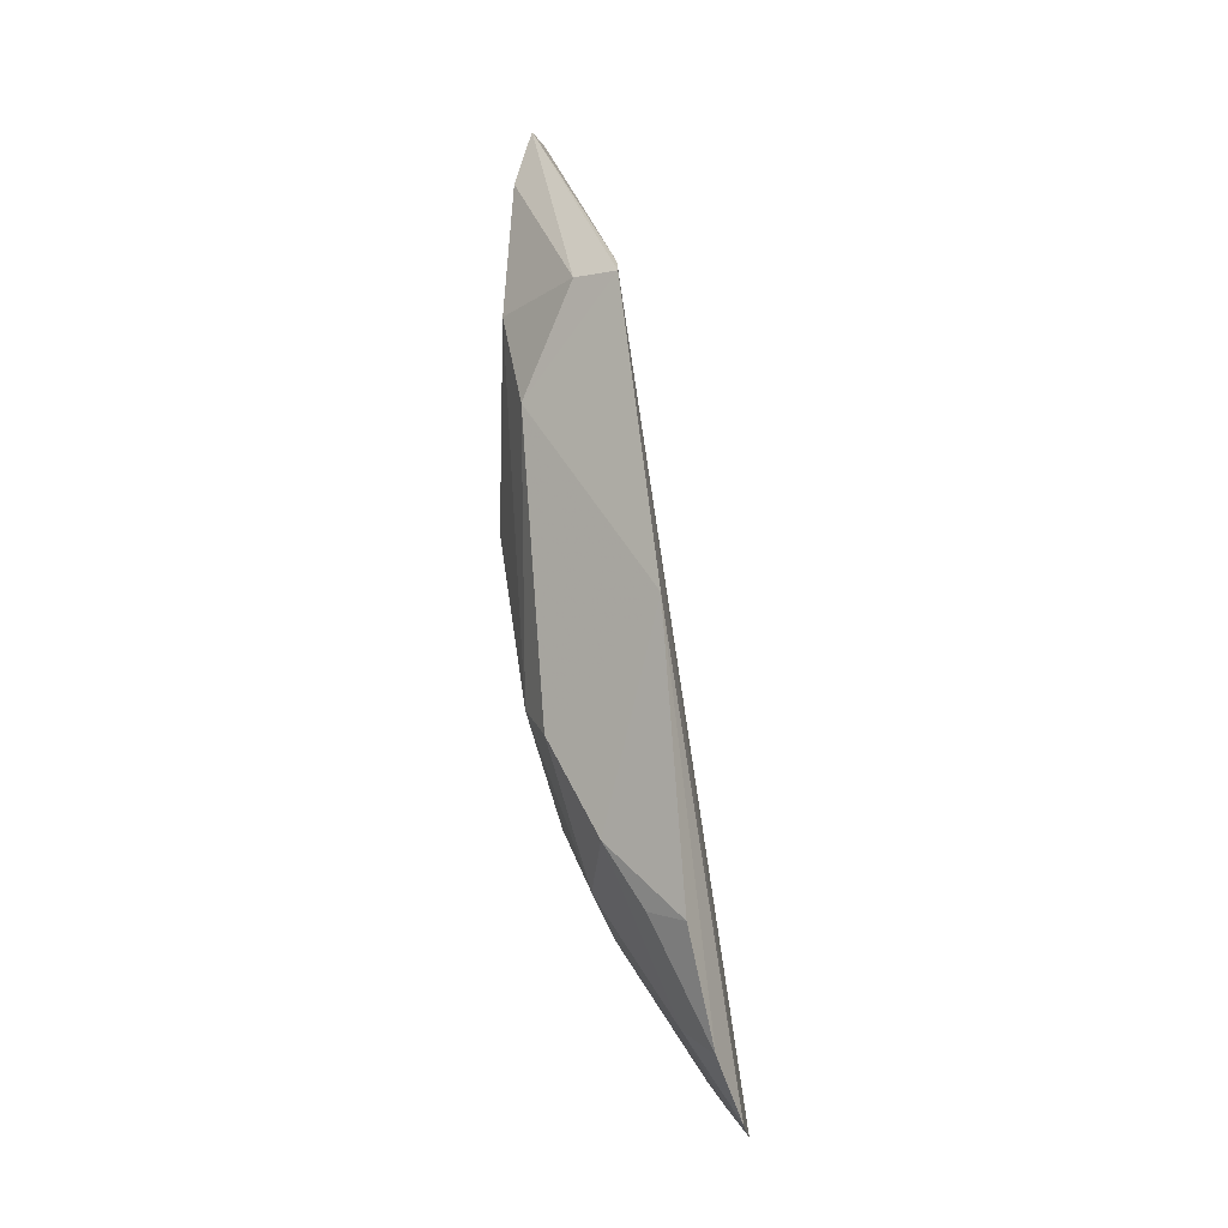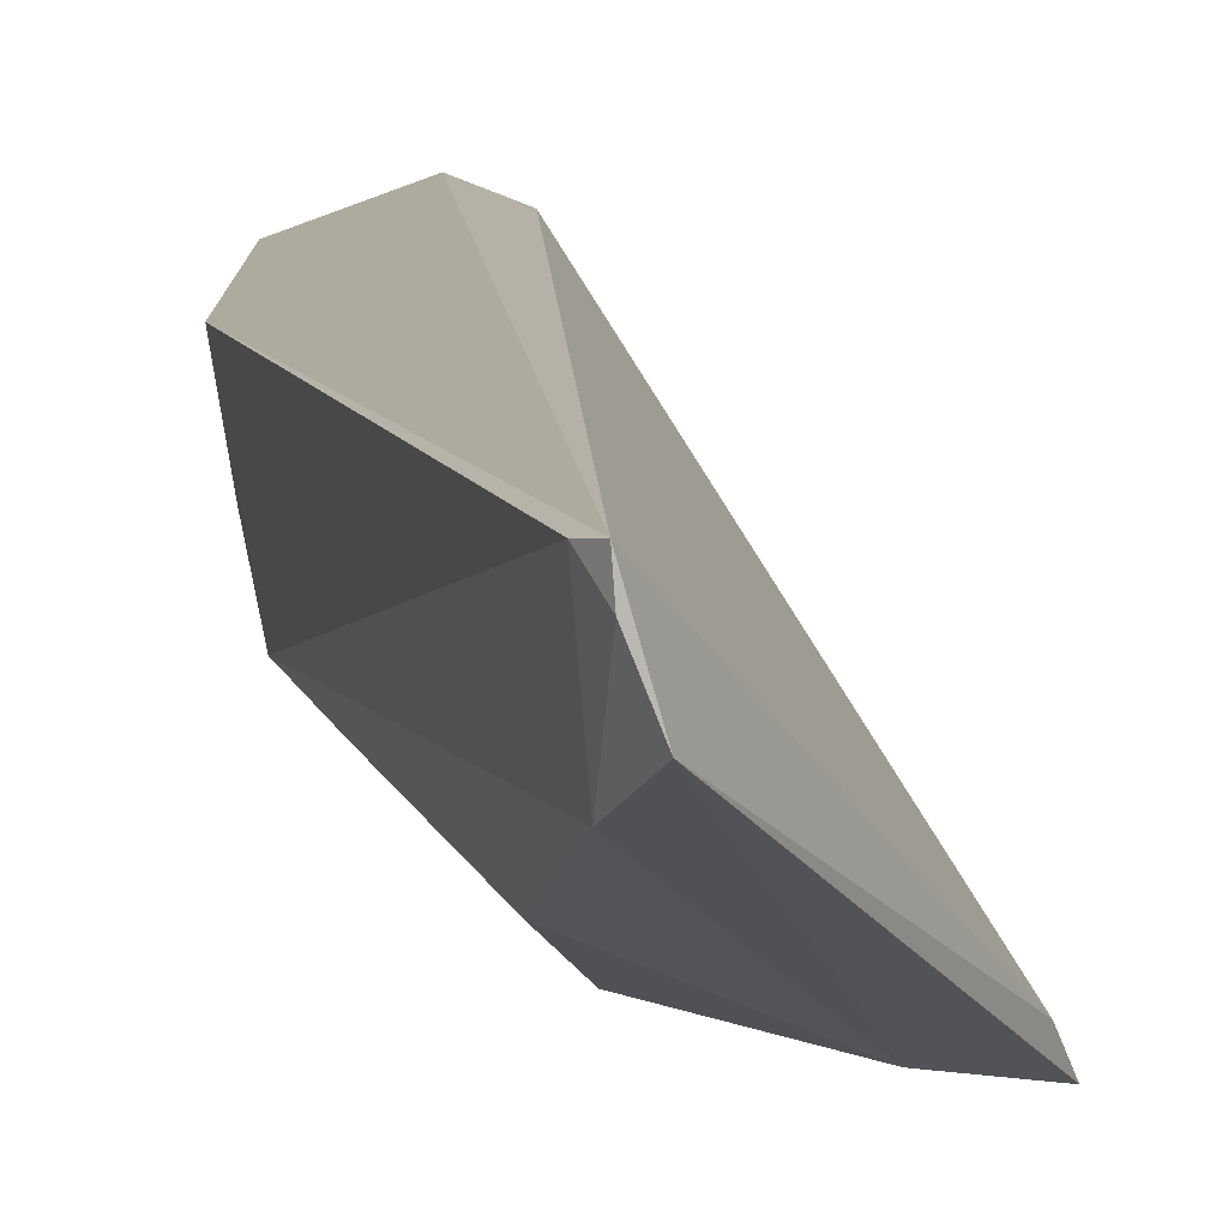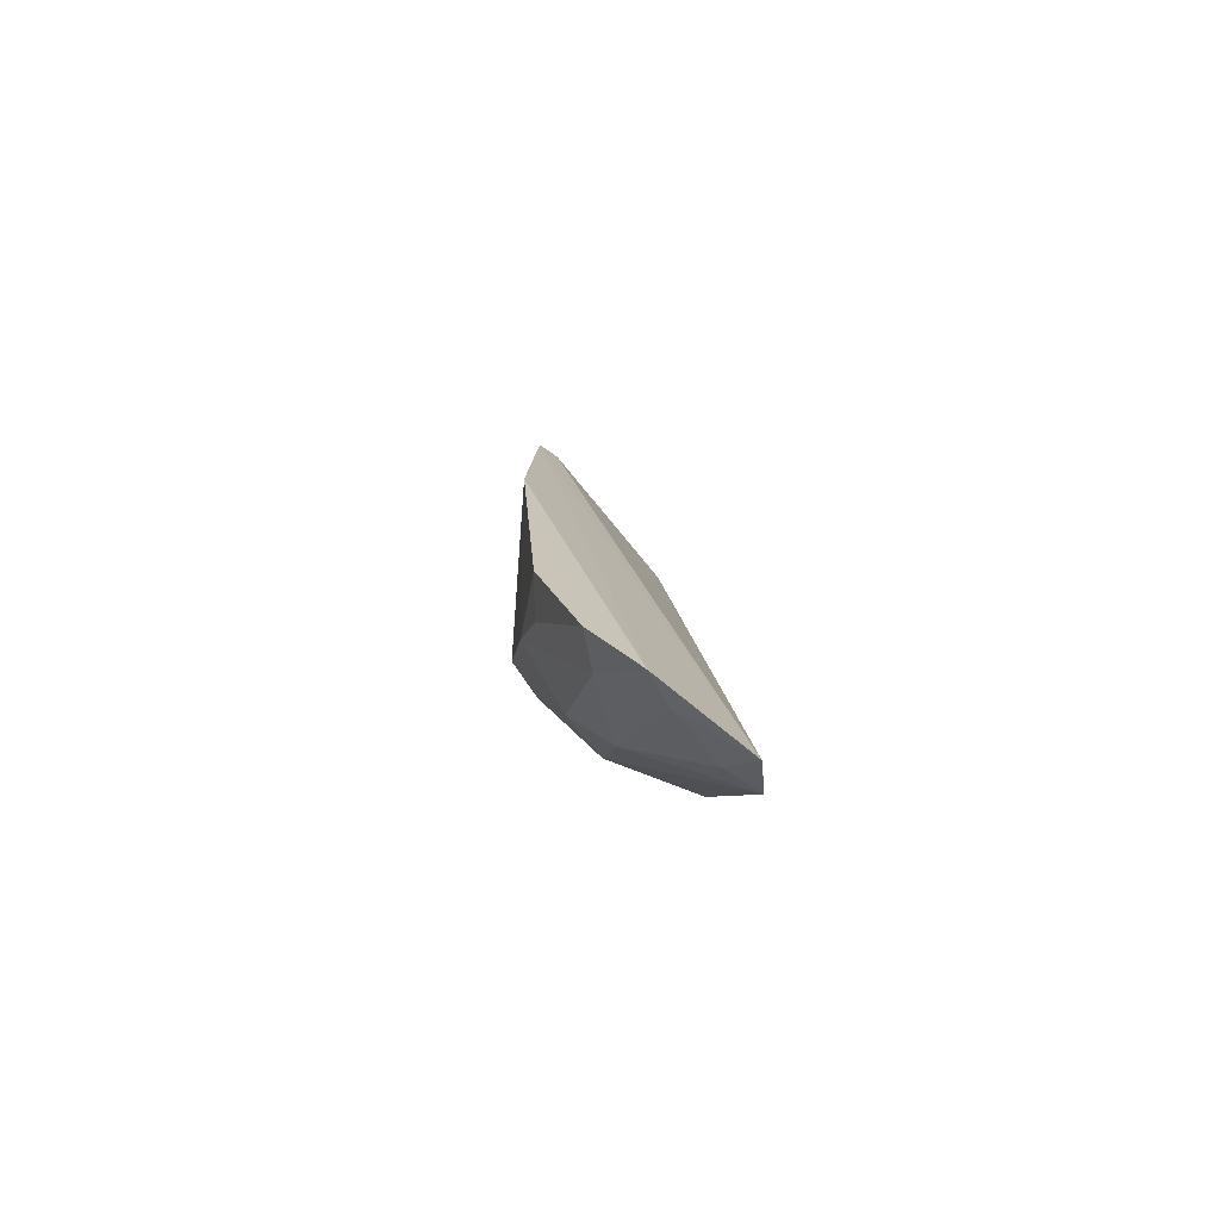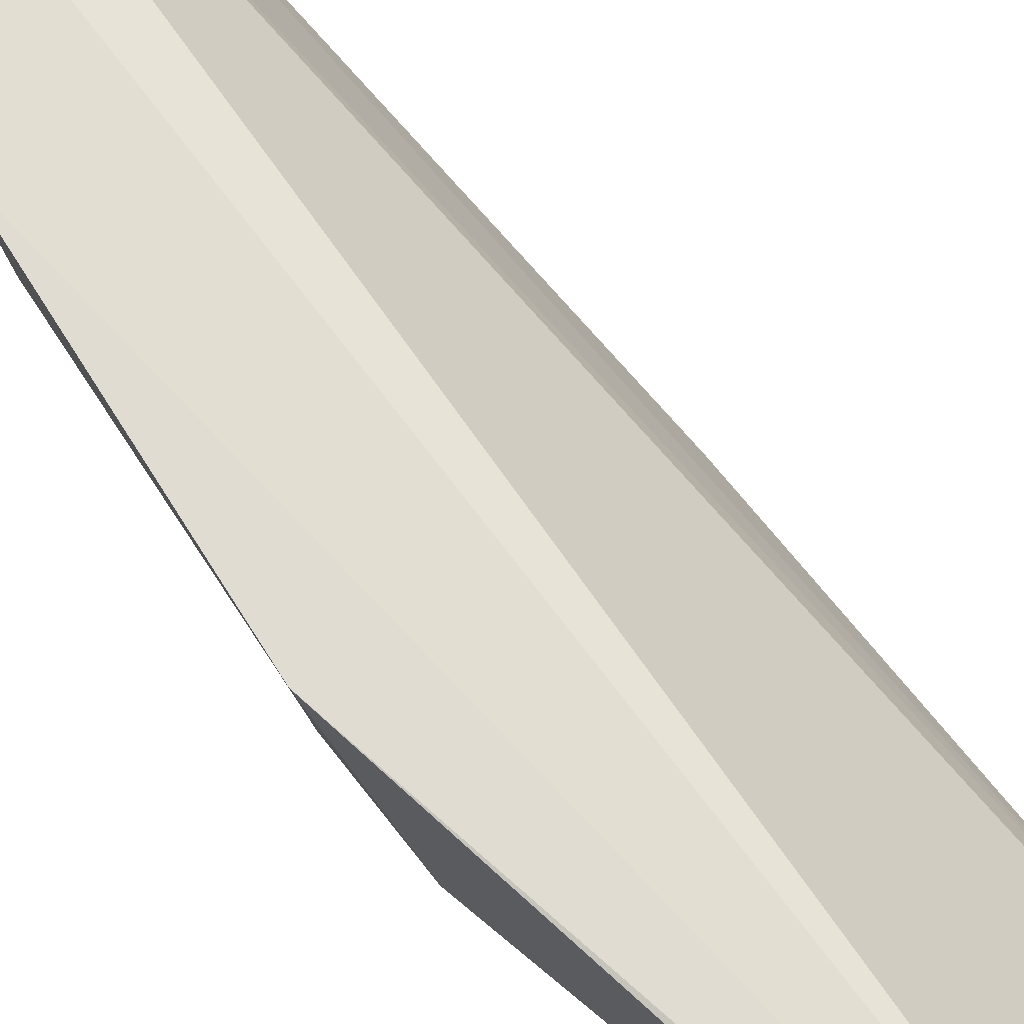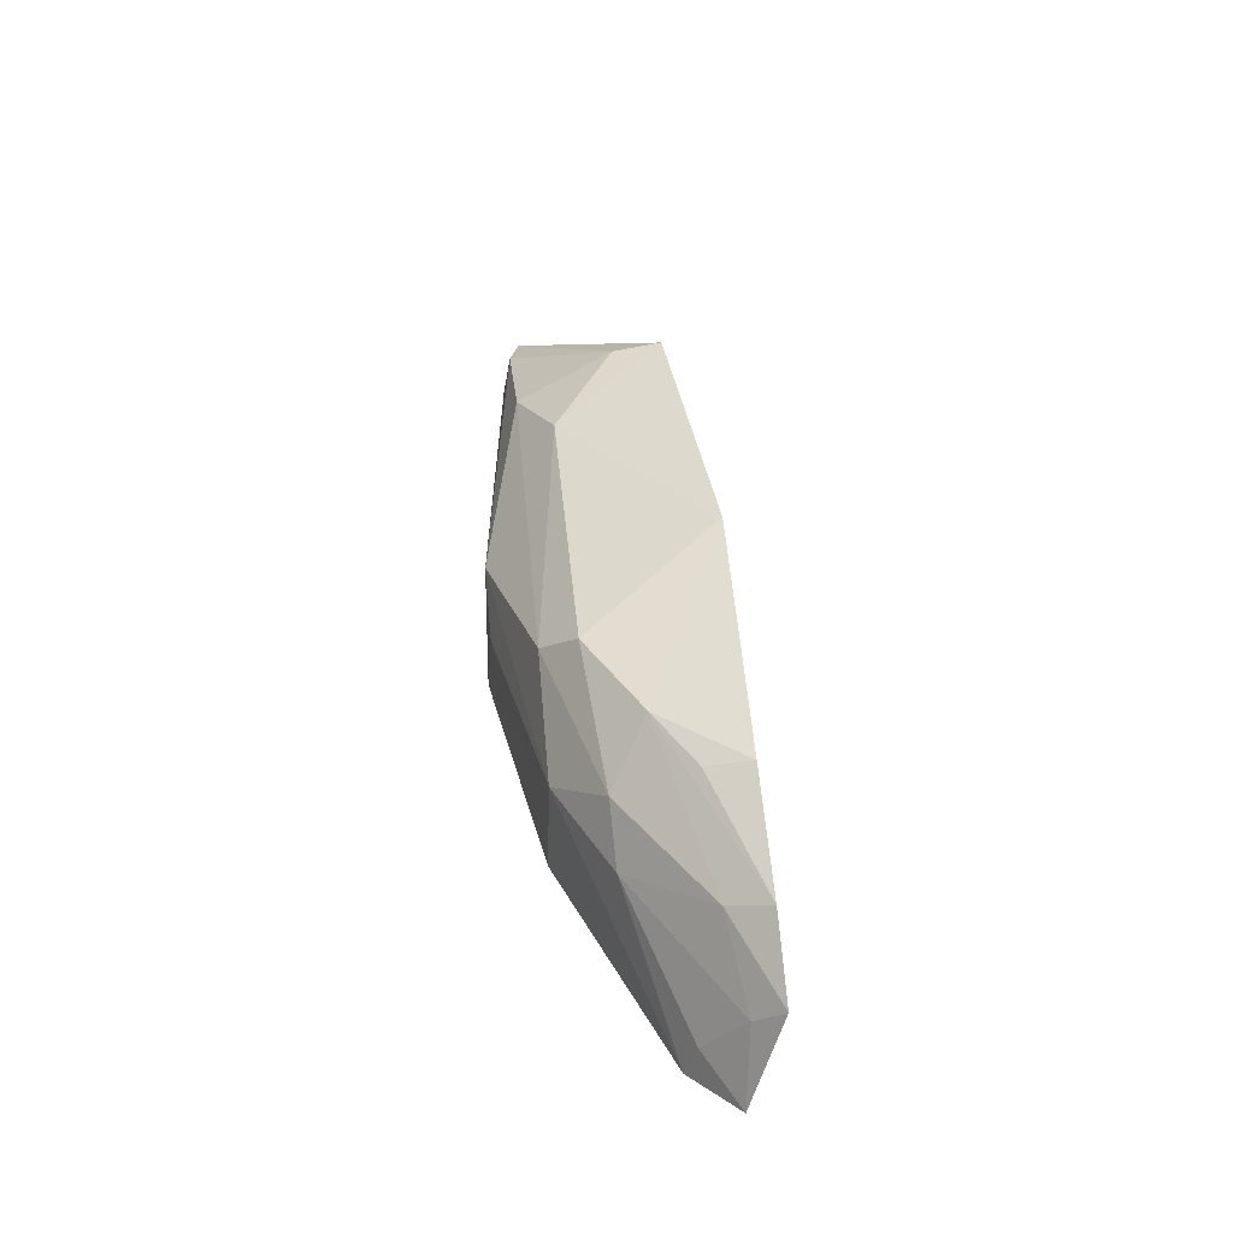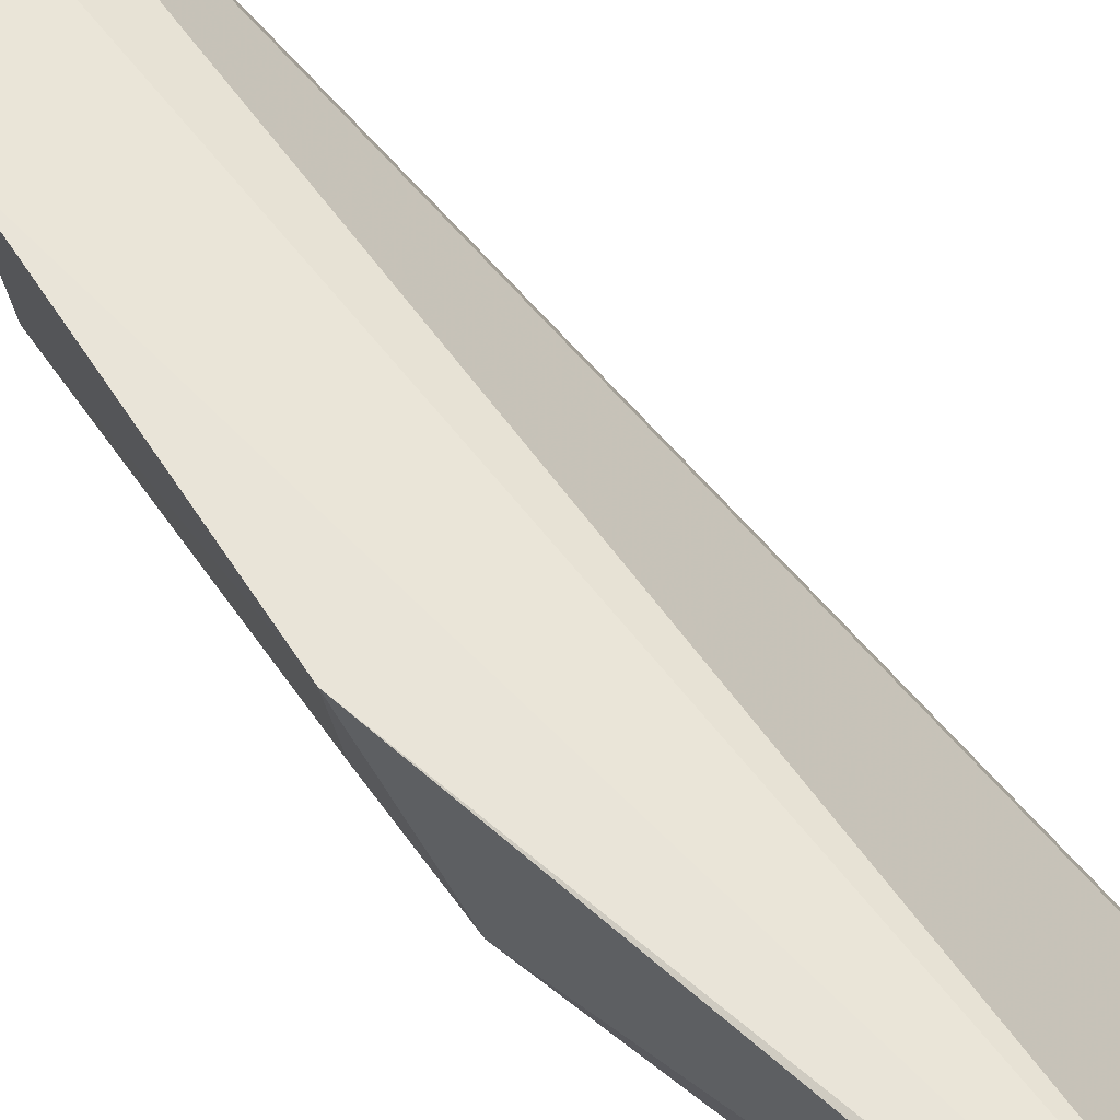
<metadata>
{"format":"obj","ext":"obj","renderer":"f3d","projection":"perspective","resolution":1024,"background":"white","views":[{"elev":-4.2,"azim":-151.7,"up":"+Y"},{"elev":8.1,"azim":165.4,"up":"+Z"},{"elev":-69.0,"azim":-103.8,"up":"+Y"},{"elev":67.0,"azim":132.9,"up":"+Z"},{"elev":-46.6,"azim":-175.5,"up":"+Y"},{"elev":57.8,"azim":132.4,"up":"+Z"}]}
</metadata>
<code>
v 0.05276 0.1182 0.01618
v 0.05313 0.08188 0.01673
v 0.05053 0.1026 0.006174
v 0.03887 0.104 0.002355
v 0.0355 0.04297 0.01611
v 0.05157 0.1182 0.01211
v 0.05273 0.08702 0.009544
v 0.03932 0.04704 0.01755
v 0.03984 0.105 0.004006
v 0.04276 0.104 0.002939
v 0.05323 0.1169 0.01603
v 0.04828 0.06429 0.01716
v 0.04316 0.06077 0.006405
v 0.05192 0.1136 0.01007
v 0.05268 0.1183 0.01477
v 0.0475 0.06504 0.009899
v 0.0429 0.05706 0.009666
v 0.03358 0.05935 0.002151
v 0.04493 0.07184 0.002795
v 0.05244 0.08207 0.01238
v 0.03825 0.04697 0.01476
v 0.03259 0.04504 0.008887
v 0.04797 0.07367 0.005268
v 0.04035 0.06458 0.002642
v 0.04711 0.09545 0.003158
v 0.03487 0.08129 0.0009918
v 0.03487 0.04591 0.01079
v 0.03619 0.05152 0.006589
v 0.03292 0.05024 0.00519
v 0.03705 0.05982 0.003005
f 8 1 5
f 9 5 1
f 9 4 5
f 9 6 4
f 9 1 6
f 10 4 6
f 11 1 2
f 11 2 7
f 12 2 1
f 12 1 8
f 14 10 6
f 14 3 10
f 14 11 7
f 14 7 3
f 15 6 1
f 15 1 11
f 15 14 6
f 15 11 14
f 16 2 12
f 16 12 8
f 17 16 8
f 17 13 16
f 20 16 7
f 20 7 2
f 20 2 16
f 21 17 8
f 21 8 5
f 22 5 4
f 23 3 7
f 23 7 16
f 23 16 13
f 23 13 19
f 24 19 13
f 25 10 3
f 25 23 19
f 25 3 23
f 25 4 10
f 26 25 19
f 26 4 25
f 26 22 4
f 26 24 18
f 26 19 24
f 27 21 5
f 27 5 22
f 27 17 21
f 28 13 17
f 28 27 22
f 28 17 27
f 28 24 13
f 29 26 18
f 29 22 26
f 29 28 22
f 29 24 28
f 30 29 18
f 30 18 24
f 30 24 29

</code>
